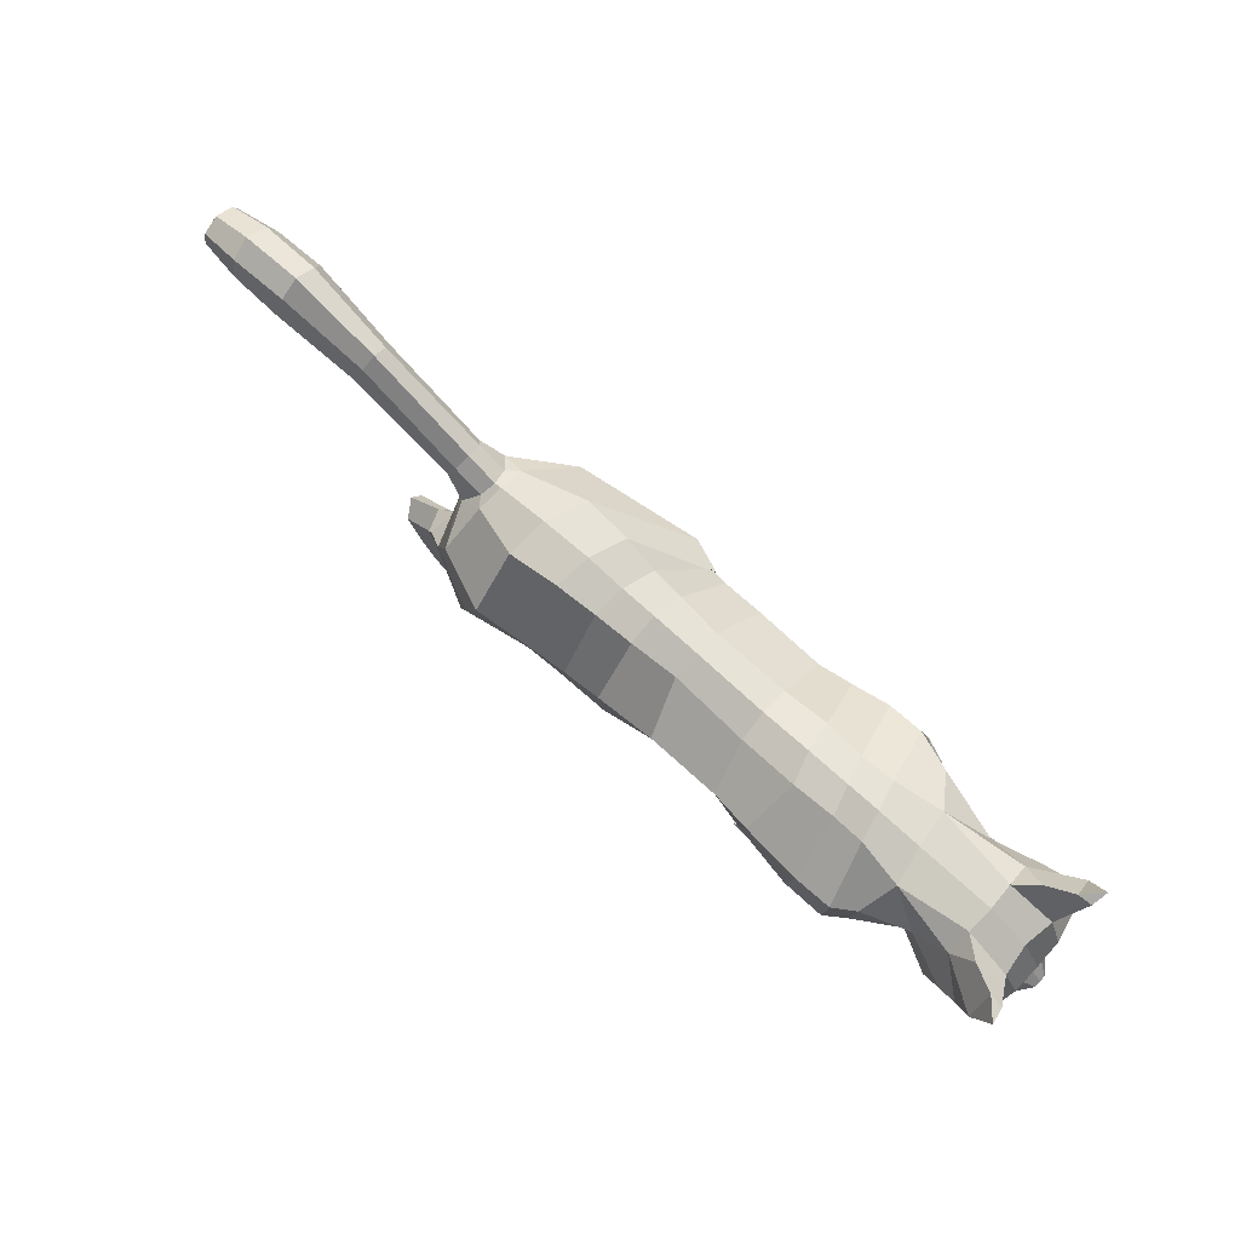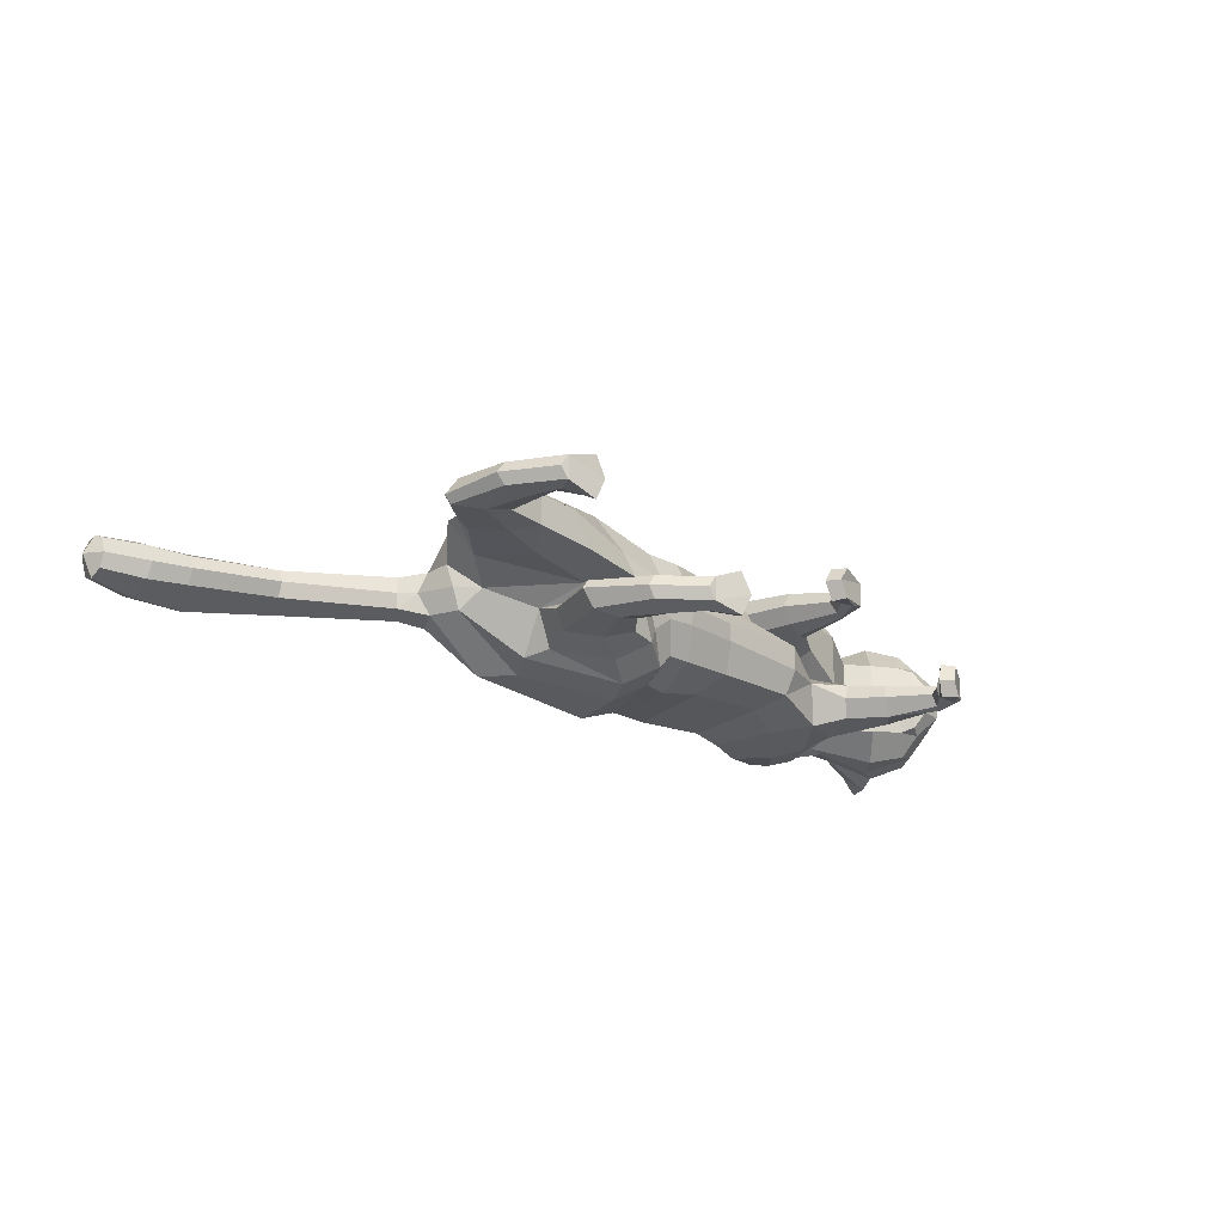
<metadata>
{"format":"obj","ext":"obj","renderer":"f3d","projection":"perspective","resolution":1024,"background":"white","views":[{"elev":77.8,"azim":42.7,"up":"+Y"},{"elev":-20.2,"azim":-34.3,"up":"+Z"}]}
</metadata>
<code>
o mesh_cat
v -0.1303 0.1033 0.05751
v -0.1091 0.2146 0.02739
v -0.1692 0.1421 0.03927
v -0.1446 0.198 0.01678
v -0.1626 0.1538 0.01442
v -0.1498 0.1983 0.01045
v -0.0867 0.0951 0.04514
v -0.07414 0.2239 0.02407
v 0.02892 0.1255 0.03353
v 0.01306 0.2261 0.01742
v 0.06947 0.1437 0.03359
v 0.06572 0.2284 0.01895
v -0.01116 0.1097 0.03351
v -0.01917 0.2238 0.01985
v 0.09157 0.1713 0.04489
v 0.1048 0.2398 0.02012
v 0.1524 0.1676 0.05382
v 0.154 0.2436 0.01877
v 0.1756 0.1709 0.03708
v 0.1846 0.2458 0.02411
v 0.2003 0.1884 0.0254
v 0.2298 0.2428 0.03251
v 0.2196 0.1798 0.02556
v 0.2514 0.2216 0.04768
v 0.2402 0.172 0.02536
v 0.2731 0.2138 0.01857
v 0.2475 0.165 0.02169
v 0.2696 0.1958 0.01084
v 0.269 0.1635 0.01136
v -0.04595 0.2223 0.02136
v -0.03637 0.1052 0.03349
v -0.06078 0.08705 0.006551
v 0.1102 0.1629 0.006722
v -0.1631 0.07578 0.03941
v -0.1628 0.07547 0.01057
v -0.1481 0.06304 0.03443
v -0.1481 0.06309 0.01448
v -0.1816 0.09524 0.03374
v -0.1816 0.09522 0.01503
v -0.1897 0.05911 0.03675
v -0.1897 0.05959 0.01328
v -0.1742 0.05464 0.03419
v -0.1741 0.05483 0.01512
v -0.2037 0.069 0.03388
v -0.2075 0.07092 0.01639
v -0.1795 0.03342 0.03667
v -0.1793 0.03349 0.01437
v -0.1689 0.03796 0.03266
v -0.1688 0.03797 0.01702
v -0.1947 0.03006 0.03242
v -0.1947 0.03006 0.01718
v -0.1659 0.01161 0.03543
v -0.166 0.01171 0.01574
v -0.1643 0.02098 0.03172
v -0.1643 0.02098 0.01802
v -0.1691 0.000305 0.03281
v -0.1691 0.000306 0.01693
v -0.1465 0.01371 0.03479
v -0.1465 0.01407 0.01639
v -0.1484 0.001818 0.03881
v -0.1484 0.001957 0.009355
v 0.07963 0.1518 0.03901
v 0.1287 0.1526 0.03899
v 0.1162 0.1322 0.03303
v 0.08094 0.1499 0.01414
v 0.14 0.1536 0.01493
v 0.09395 0.1197 0.03798
v 0.09414 0.1196 0.01549
v 0.119 0.1333 0.01496
v 0.1235 0.09816 0.01943
v 0.1104 0.08929 0.01804
v 0.1238 0.09695 0.03084
v 0.1101 0.08853 0.03279
v 0.1131 0.06713 0.01649
v 0.09898 0.07088 0.01808
v 0.1131 0.06704 0.03319
v 0.09932 0.07172 0.03267
v 0.09248 0.05716 0.01526
v 0.08607 0.06563 0.01411
v 0.09337 0.05679 0.0369
v 0.08645 0.06569 0.03743
v -0.1222 0.13 0.05975
v -0.1551 0.1602 0.04576
v -0.1647 0.174 0.01453
v -0.07884 0.1202 0.04921
v 0.02565 0.1558 0.04169
v 0.06877 0.1633 0.04171
v -0.01506 0.1356 0.04836
v 0.09478 0.1759 0.05052
v 0.1649 0.1902 0.05812
v 0.177 0.1923 0.0495
v 0.2039 0.2092 0.03393
v 0.2297 0.1963 0.04441
v 0.2551 0.1711 0.02586
v -0.05478 0.1254 0.04836
v -0.108 0.1745 0.06053
v -0.07144 0.168 0.05454
v 0.02448 0.2035 0.05036
v 0.07393 0.2109 0.0504
v -0.01676 0.1842 0.05117
v 0.1005 0.2149 0.05327
v 0.1651 0.2189 0.05515
v 0.1787 0.2217 0.04617
v 0.2083 0.2241 0.03476
v 0.2401 0.2143 0.04648
v 0.2688 0.2048 0.04009
v 0.2671 0.1952 0.0228
v -0.04304 0.1776 0.05264
v -0.1467 0.1791 0.04612
v -0.158 0.1883 0.019
v 0.1272 0.1691 0.05128
v 0.1332 0.2405 0.01835
v 0.131 0.166 0.005647
v 0.1083 0.1584 0.045
v 0.107 0.1272 0.01139
v 0.1168 0.1512 0.007648
v 0.107 0.1271 0.0389
v 0.1167 0.09237 0.0162
v 0.1169 0.09096 0.03448
v 0.104 0.06453 0.01415
v 0.1047 0.06488 0.03692
v 0.1369 0.1899 0.05857
v 0.1405 0.2195 0.05604
v 0.2534 0.1586 0.01055
v 0.2828 0.1811 0.004213
v 0.2714 0.1787 0.01992
v 0.2296 0.253 0.01733
v 0.2611 0.2405 0.01969
v 0.2608 0.2413 0.05085
v 0.2599 0.2626 0.03645
v 0.2431 0.2587 0.02841
v 0.264 0.2472 0.02609
v 0.2693 0.2604 0.0377
v 0.271 0.264 0.04812
v -0.1739 0.1977 0.01397
v -0.181 0.1839 0.01085
v -0.1696 0.2069 0.01018
v -0.2458 0.23 0.01503
v -0.2518 0.2124 0.00934
v -0.2413 0.2438 0.009583
v -0.3035 0.2448 0.01974
v -0.3091 0.2227 0.009843
v -0.2996 0.2617 0.01323
v -0.3382 0.2411 0.01885
v -0.3363 0.2236 0.01124
v -0.34 0.2544 0.01385
v -0.3681 0.234 0.01443
v -0.3668 0.2243 0.01021
v -0.3694 0.2414 0.01165
v -0.1457 0.08993 0.04737
v -0.1053 0.07317 0.01136
v -0.1711 0.1222 0.03671
v -0.1165 0.0748 0.03637
v -0.1367 0.08696 0.006426
v -0.1601 0.1232 0.01151
v -0.06743 0.09027 0.02249
v 0.08353 0.1629 0.01706
v 0.02882 0.1149 0.01223
v -0.009836 0.09823 0.01216
v -0.1867 0.0971 0.01938
v -0.2114 0.07232 0.02239
v -0.2001 0.03061 0.0248
v -0.1743 0.000335 0.02459
v -0.1428 0.01442 0.02522
v -0.1412 0.002832 0.02462
v 0.07321 0.1513 0.02607
v 0.08614 0.1173 0.02628
v 0.1047 0.08957 0.02493
v 0.09972 0.0739 0.0253
v 0.08658 0.05607 0.02714
v 0.07954 0.06427 0.02707
v -0.03278 0.09577 0.01215
v 0.07024 0.1335 0.01651
v 0.2642 0.1908 0.03706
v 0.2518 0.1844 0.03966
v -0.0915 0.09958 -2.2e-05
v -0.1071 0.2184 6e-06
v -0.1407 0.1447 8.7e-05
v -0.1423 0.2049 1.4e-05
v -0.1573 0.1537 5.9e-05
v -0.1474 0.2025 1.6e-05
v -0.05437 0.08865 -0.000115
v -0.07114 0.2275 -1.5e-05
v 0.03168 0.1083 6e-06
v 0.01511 0.2325 0
v 0.06437 0.2343 0
v -0.008277 0.09571 -7.2e-05
v -0.01971 0.2298 0
v 0.09808 0.2408 3e-06
v 0.1495 0.2477 2e-06
v 0.1793 0.2498 0
v 0.1993 0.1887 0
v 0.2305 0.2548 0
v 0.2185 0.1772 0
v 0.2582 0.2411 0
v 0.2357 0.1683 0
v 0.2733 0.2143 0
v 0.2453 0.1613 0
v 0.2703 0.1965 0
v 0.253 0.157 0
v 0.2793 0.173 0
v -0.04446 0.2267 -1.5e-05
v -0.02926 0.09263 -9.7e-05
v -0.05273 0.1132 -0.05754
v -0.09593 0.2158 -0.02738
v -0.1041 0.1516 -0.03877
v -0.1421 0.1983 -0.01673
v -0.1518 0.1554 -0.01428
v -0.1498 0.1983 -0.01042
v -0.03166 0.1012 -0.04544
v -0.0632 0.2247 -0.02411
v 0.03511 0.1177 -0.03354
v 0.01306 0.2261 -0.01742
v 0.09606 0.1296 -0.03353
v 0.06413 0.2262 -0.01895
v -0.002202 0.1105 -0.03363
v -0.01646 0.2239 -0.01988
v 0.1347 0.1475 -0.04467
v 0.0952 0.2341 -0.02008
v 0.1583 0.2027 -0.05359
v 0.1445 0.244 -0.01874
v 0.1656 0.2075 -0.03694
v 0.1764 0.2477 -0.02407
v 0.1954 0.1957 -0.02538
v 0.2298 0.2428 -0.03251
v 0.2196 0.1799 -0.02556
v 0.2514 0.2216 -0.04768
v 0.2402 0.172 -0.02536
v 0.2731 0.2138 -0.01857
v 0.2475 0.165 -0.02169
v 0.2696 0.1958 -0.01084
v 0.269 0.1635 -0.01136
v -0.03854 0.2228 -0.02141
v -0.01925 0.1068 -0.03369
v -0.04866 0.08949 -0.006784
v 0.1392 0.1567 -0.006495
v 0.1756 0.1709 5.2e-05
v -0.08453 0.08655 -0.03926
v -0.08429 0.08636 -0.01042
v -0.0667 0.07863 -0.03445
v -0.06657 0.07855 -0.01449
v -0.1029 0.106 -0.03332
v -0.1027 0.1059 -0.0146
v -0.09409 0.05782 -0.03655
v -0.09371 0.05774 -0.01308
v -0.07906 0.05921 -0.03405
v -0.07902 0.05925 -0.01498
v -0.1109 0.06019 -0.03361
v -0.1154 0.06042 -0.0161
v -0.07439 0.03692 -0.0365
v -0.0744 0.03691 -0.01419
v -0.06619 0.04482 -0.03252
v -0.06612 0.04484 -0.01689
v -0.08759 0.0282 -0.03219
v -0.08755 0.02823 -0.01696
v -0.05251 0.02001 -0.03529
v -0.0525 0.02008 -0.0156
v -0.05454 0.03037 -0.03159
v -0.05434 0.03036 -0.0179
v -0.05543 0.009082 -0.03265
v -0.05542 0.009105 -0.01677
v -0.0327 0.01875 -0.0347
v -0.03267 0.01887 -0.01631
v -0.03644 0.007491 -0.0387
v -0.03632 0.00765 -0.009244
v 0.1546 0.1349 -0.03878
v 0.1702 0.179 -0.03875
v 0.1953 0.1368 -0.0328
v 0.1569 0.1349 -0.01391
v 0.1687 0.1818 -0.01469
v 0.1793 0.1175 -0.03775
v 0.177 0.1163 -0.01526
v 0.1979 0.1396 -0.01473
v 0.2112 0.1047 -0.0192
v 0.2017 0.08982 -0.0178
v 0.212 0.1034 -0.03061
v 0.2019 0.09191 -0.03255
v 0.2062 0.07225 -0.01626
v 0.1891 0.0743 -0.01784
v 0.2059 0.07198 -0.03295
v 0.1892 0.07531 -0.03243
v 0.1891 0.05727 -0.01502
v 0.1797 0.06263 -0.01387
v 0.1896 0.05706 -0.03667
v 0.1796 0.06304 -0.03719
v -0.1707 0.1766 1.5e-05
v -0.04263 0.1396 -0.05975
v -0.09931 0.1679 -0.04538
v -0.1622 0.1744 -0.01448
v -0.02489 0.1258 -0.0495
v 0.02864 0.1438 -0.04169
v 0.08374 0.1482 -0.04168
v -0.004306 0.1364 -0.04849
v 0.1074 0.163 -0.05045
v 0.1428 0.2091 -0.05792
v 0.1553 0.2105 -0.04936
v 0.1936 0.2206 -0.03392
v 0.2297 0.1963 -0.04441
v 0.2551 0.1711 -0.02586
v -0.02291 0.1284 -0.04861
v 0.2695 0.1633 0
v -0.03859 0.1822 -0.06049
v -0.01766 0.173 -0.05478
v 0.0201 0.1932 -0.05033
v 0.06623 0.1936 -0.05033
v -0.007943 0.1847 -0.05127
v 0.08891 0.2013 -0.0532
v 0.1374 0.223 -0.05501
v 0.1624 0.2293 -0.04612
v 0.2068 0.2253 -0.03475
v 0.2401 0.2143 -0.04648
v 0.2688 0.2048 -0.04009
v 0.2671 0.1952 -0.0228
v -0.02087 0.1793 -0.05282
v -0.121 0.1825 -0.04594
v -0.1579 0.1883 -0.01897
v 0.1271 0.2446 6e-06
v 0.1528 0.1806 -0.05104
v 0.1219 0.2383 -0.01831
v 0.1484 0.1706 -0.005398
v 0.1617 0.1614 -0.04477
v 0.1878 0.1279 -0.01115
v 0.1676 0.1621 -0.007408
v 0.1886 0.1294 -0.03867
v 0.2064 0.09721 -0.01597
v 0.2072 0.09565 -0.03424
v 0.1982 0.06937 -0.01392
v 0.1972 0.06878 -0.03668
v 0.1302 0.1905 -0.05837
v 0.1138 0.2145 -0.05592
v 0.283 0.1815 0
v 0.2534 0.1586 -0.01055
v 0.2828 0.1811 -0.004213
v 0.2715 0.1787 -0.01992
v 0.2296 0.253 -0.01733
v 0.2611 0.2405 -0.01969
v 0.2608 0.2413 -0.05085
v 0.2599 0.2626 -0.03645
v 0.2431 0.2587 -0.02841
v 0.264 0.2472 -0.02609
v 0.2693 0.2604 -0.0377
v 0.271 0.264 -0.04812
v 0.09856 0.1218 0.00033
v 0.1166 0.1598 0.000475
v 0.1502 0.1705 0.000134
v 0.1382 0.1676 0.00045
v -0.182 0.1837 1.6e-05
v -0.1739 0.1977 -0.01394
v -0.181 0.184 -0.01082
v -0.1683 0.2121 1.6e-05
v -0.1696 0.2069 -0.01015
v -0.2457 0.23 -0.01499
v -0.2518 0.2124 -0.009308
v -0.2401 0.2512 1.6e-05
v -0.2525 0.2071 1.6e-05
v -0.241 0.2438 -0.009551
v -0.3035 0.2448 -0.01971
v -0.3093 0.2227 -0.009811
v -0.3 0.2695 1.6e-05
v -0.3093 0.217 1.6e-05
v -0.2996 0.2617 -0.0132
v -0.3382 0.2411 -0.01882
v -0.3363 0.2236 -0.01121
v -0.3424 0.2608 1.6e-05
v -0.3349 0.2197 1.6e-05
v -0.34 0.2544 -0.01382
v -0.3681 0.234 -0.01439
v -0.3668 0.2243 -0.01018
v -0.3708 0.2449 1.6e-05
v -0.3659 0.222 1.6e-05
v -0.3694 0.2414 -0.01162
v -0.3757 0.2323 1.6e-05
v -0.06728 0.1006 -0.04732
v -0.05842 0.08171 -0.01154
v -0.09617 0.1332 -0.03624
v -0.04879 0.08579 -0.03657
v -0.07793 0.095 -0.006378
v -0.106 0.131 -0.01111
v -0.0401 0.09447 -0.02272
v 0.1269 0.1385 -0.01686
v 0.03306 0.1092 -0.01223
v -0.007077 0.09847 -0.0123
v -0.108 0.1073 -0.01891
v -0.1194 0.05947 -0.02208
v -0.09279 0.02682 -0.02456
v -0.06035 0.008684 -0.02442
v -0.02889 0.01805 -0.02514
v -0.02945 0.006363 -0.02452
v 0.1502 0.1297 -0.02584
v 0.1706 0.1116 -0.02605
v 0.1971 0.09101 -0.0247
v 0.1892 0.07818 -0.02506
v 0.184 0.05428 -0.0269
v 0.1745 0.05901 -0.02683
v -0.02588 0.09646 -0.01235
v 0.09928 0.1225 -0.01645
v 0.2642 0.1908 -0.03706
v 0.2518 0.1844 -0.03966
f 39 154 35
f 20 22 127
f 4 110 109
f 116 33 113
f 157 11 173
f 176 155 178
f 58 54 52 60
f 176 182 32
f 51 41 47
f 50 40 44
f 55 47 49
f 46 54 48
f 53 55 59
f 237 66 345
f 157 65 166
f 114 15 62
f 116 69 115
f 118 74 120
f 17 63 19
f 103 92 104
f 83 5 3
f 152 1 3
f 20 104 22
f 178 5 180
f 74 78 120
f 76 121 80
f 119 76 72
f 117 72 64
f 66 113 345
f 22 131 127
f 130 129 134
f 132 130 133
f 133 130 134
f 39 155 154
f 25 27 94
f 54 58 164
f 345 113 346
f 33 343 344
f 286 136 347
f 151 176 32
f 343 157 173
f 32 172 156
f 155 39 160
f 89 15 111 122
f 164 54 55
f 132 133 129
f 133 134 129
f 23 194 196 25
f 124 27 198
f 4 6 110
f 116 65 33
f 157 15 11
f 152 155 160 38
f 176 154 155
f 37 35 154
f 51 45 41
f 35 37 43 41
f 50 46 40
f 55 53 47
f 46 52 54
f 52 56 60
f 156 7 153
f 157 33 65
f 116 66 69
f 118 70 74
f 67 73 119
f 103 91 92
f 301 201 29
f 152 150 1
f 20 103 104
f 10 185 188 14
f 109 110 84
f 119 121 76
f 63 17 111
f 66 116 113
f 22 24 129
f 132 131 130
f 286 84 136
f 343 33 157
f 155 152 3
f 126 94 29
f 77 169 75
f 75 79 171
f 76 80 170
f 60 56 165
f 56 163 57
f 200 124 198
f 94 175 25
f 107 174 126
f 151 37 154 176
f 165 164 58 60
f 7 31 95 85
f 105 24 22 104
f 59 164 165 61
f 178 155 3 5
f 102 90 91 103
f 364 369 149 146
f 114 63 111 15
f 72 76 74 70
f 343 173 158 184
f 139 142 360 355
f 85 95 108 97
f 141 144 145 142
f 145 148 370 365
f 173 11 9 158
f 5 84 286 180
f 123 122 90 102
f 38 34 150 152
f 1 7 85 82
f 21 19 237 192
f 101 89 122 123
f 372 370 148 147
f 46 48 42 40
f 128 127 131 132
f 179 181 6 4
f 108 100 14 30
f 93 105 104 92
f 53 59 61 57
f 91 19 21 92
f 23 21 192 194
f 156 153 151 32
f 73 168 169 77
f 174 175 94 126
f 43 49 47 41
f 120 78 79 75
f 31 13 88 95
f 73 77 121 119
f 33 344 346 113
f 350 354 140 137
f 128 132 129 24
f 114 117 64 63
f 157 166 62 15
f 126 125 28 107
f 2 96 97 8
f 23 93 92 21
f 84 110 135 136
f 87 11 15 89
f 144 147 148 145
f 6 181 350 137
f 34 40 42 36
f 65 68 167 166
f 177 2 8 183
f 2 4 109 96
f 197 26 28 199
f 99 87 89 101
f 129 130 131 22
f 372 147 149 369
f 144 146 149 147
f 146 144 141 143
f 39 35 41 45
f 107 26 106 174
f 110 6 137 135
f 74 76 170 78
f 24 105 174 106
f 57 61 165 56
f 122 111 17 90
f 163 56 50 162
f 1 150 153 7
f 12 186 185 10
f 62 166 167 67
f 83 82 96 109
f 175 174 105 93
f 139 138 141 142
f 52 46 50 56
f 197 195 128 26
f 95 88 100 108
f 158 9 13 159
f 100 98 10 14
f 36 37 151 153
f 156 172 31 7
f 160 161 44 38
f 71 168 167 68
f 34 38 44 40
f 13 9 86 88
f 16 101 123 112
f 71 75 169 168
f 199 28 125 331
f 90 17 19 91
f 347 136 139 355
f 18 102 103 20
f 83 109 84 5
f 24 106 26 128
f 70 118 115 69
f 79 78 170 171
f 62 67 117 114
f 81 80 121 77
f 160 39 45 161
f 201 125 126 29
f 186 12 16 189
f 45 51 162 161
f 19 63 66 237
f 2 177 179 4
f 36 42 43 37
f 86 9 11 87
f 142 145 365 360
f 82 85 97 96
f 196 198 27 25
f 48 54 55 49
f 18 20 191 190
f 82 83 3 1
f 42 48 49 43
f 135 137 140 138
f 301 29 124 200
f 97 108 30 8
f 44 161 162 50
f 98 86 87 99
f 98 99 12 10
f 63 64 69 66
f 112 317 189 16
f 136 135 138 139
f 170 80 81 171
f 12 99 101 16
f 18 190 317 112
f 127 128 195 193
f 159 172 203 187
f 54 164 59 55
f 202 30 14 188
f 183 8 30 202
f 127 193 191 20
f 150 34 36 153
f 354 359 143 140
f 167 168 73 67
f 51 47 53 57
f 71 118 120 75
f 65 116 115 68
f 68 115 118 71
f 88 86 98 100
f 138 140 143 141
f 51 57 163 162
f 112 123 102 18
f 359 364 146 143
f 187 184 158 159
f 81 77 75 171
f 94 27 124 29
f 107 28 26
f 67 119 72 117
f 201 331 125
f 175 93 23 25
f 32 182 203 172
f 64 72 70 69
f 13 31 172 159
f 243 239 377
f 223 335 225
f 207 315 316
f 323 320 236
f 380 396 214
f 176 178 378
f 262 264 256 258
f 176 235 182
f 255 251 245
f 254 248 244
f 259 253 251
f 250 252 258
f 257 263 259
f 237 345 270
f 380 389 269
f 321 266 218
f 323 322 273
f 325 327 278
f 220 222 267
f 309 310 297
f 288 206 208
f 375 206 204
f 223 225 310
f 178 180 208
f 278 327 282
f 280 284 328
f 326 276 280
f 324 268 276
f 270 345 320
f 225 335 339
f 338 342 337
f 340 341 338
f 341 342 338
f 243 377 378
f 228 299 230
f 258 387 262
f 345 346 320
f 236 344 343
f 286 347 349
f 374 235 176
f 343 396 380
f 235 379 395
f 378 383 243
f 294 329 318 218
f 387 259 258
f 340 337 341
f 341 337 342
f 226 228 196 194
f 332 198 230
f 207 316 209
f 323 236 269
f 380 214 218
f 375 242 383 378
f 176 378 377
f 241 377 239
f 255 245 249
f 239 245 247 241
f 254 244 250
f 259 251 257
f 250 258 256
f 256 264 260
f 379 376 210
f 380 269 236
f 323 273 270
f 325 278 274
f 271 326 277
f 309 297 296
f 301 232 201
f 375 204 373
f 223 310 309
f 213 217 188 185
f 315 289 316
f 326 280 328
f 267 318 220
f 270 320 323
f 225 337 227
f 340 338 339
f 286 349 289
f 343 380 236
f 378 206 375
f 334 232 299
f 281 279 392
f 279 394 283
f 280 393 284
f 264 388 260
f 260 261 386
f 200 198 332
f 299 228 398
f 313 334 397
f 374 176 377 241
f 388 264 262 387
f 210 290 300 234
f 311 310 225 227
f 263 265 388 387
f 178 208 206 378
f 308 309 296 295
f 364 366 371 369
f 321 218 318 267
f 276 274 278 280
f 343 184 381 396
f 353 355 360 358
f 290 303 314 300
f 357 358 363 362
f 363 365 370 368
f 396 381 212 214
f 208 180 286 289
f 330 308 295 329
f 242 375 373 238
f 204 287 290 210
f 224 192 237 222
f 307 330 329 294
f 372 367 368 370
f 250 244 246 252
f 336 340 339 335
f 179 207 209 181
f 314 233 217 306
f 298 297 310 311
f 257 261 265 263
f 296 297 224 222
f 226 194 192 224
f 379 235 374 376
f 277 281 392 391
f 397 334 299 398
f 247 245 251 253
f 327 279 283 282
f 234 300 293 216
f 277 326 328 281
f 236 320 346 344
f 350 351 356 354
f 336 227 337 340
f 321 267 268 324
f 380 218 266 389
f 334 313 231 333
f 205 211 303 302
f 226 224 297 298
f 289 349 348 316
f 292 294 218 214
f 362 363 368 367
f 209 351 350 181
f 238 240 246 244
f 269 389 390 272
f 177 183 211 205
f 205 302 315 207
f 197 199 231 229
f 305 307 294 292
f 337 225 339 338
f 372 369 371 367
f 362 367 371 366
f 366 361 357 362
f 243 249 245 239
f 313 397 312 229
f 316 348 351 209
f 278 282 393 280
f 227 312 397 311
f 261 260 388 265
f 329 295 220 318
f 386 385 254 260
f 204 210 376 373
f 215 213 185 186
f 266 271 390 389
f 288 315 302 287
f 398 298 311 397
f 353 358 357 352
f 256 260 254 250
f 197 229 336 195
f 300 314 306 293
f 381 382 216 212
f 306 217 213 304
f 240 376 374 241
f 379 210 234 395
f 383 242 248 384
f 275 272 390 391
f 238 244 248 242
f 216 293 291 212
f 219 319 330 307
f 275 391 392 279
f 199 331 333 231
f 295 296 222 220
f 347 355 353 349
f 221 223 309 308
f 288 208 289 315
f 227 336 229 312
f 274 273 322 325
f 283 394 393 282
f 266 321 324 271
f 285 281 328 284
f 383 384 249 243
f 201 232 334 333
f 186 189 219 215
f 249 384 385 255
f 222 237 270 267
f 205 207 179 177
f 240 241 247 246
f 291 292 214 212
f 358 360 365 363
f 287 302 303 290
f 196 228 230 198
f 252 253 259 258
f 221 190 191 223
f 287 204 206 288
f 246 247 253 252
f 348 352 356 351
f 301 200 332 232
f 303 211 233 314
f 248 254 385 384
f 304 305 292 291
f 304 213 215 305
f 267 270 273 268
f 319 219 189 317
f 349 353 352 348
f 393 394 285 284
f 215 219 307 305
f 221 319 317 190
f 335 193 195 336
f 382 187 203 395
f 258 259 263 387
f 202 188 217 233
f 183 202 233 211
f 335 223 191 193
f 373 376 240 238
f 354 356 361 359
f 390 271 277 391
f 255 261 257 251
f 275 279 327 325
f 269 272 322 323
f 272 275 325 322
f 293 306 304 291
f 352 357 361 356
f 255 385 386 261
f 319 221 308 330
f 359 361 366 364
f 187 382 381 184
f 285 394 279 281
f 299 232 332 230
f 313 229 231
f 271 324 276 326
f 201 333 331
f 398 228 226 298
f 235 395 203 182
f 268 273 274 276
f 216 382 395 234

</code>
